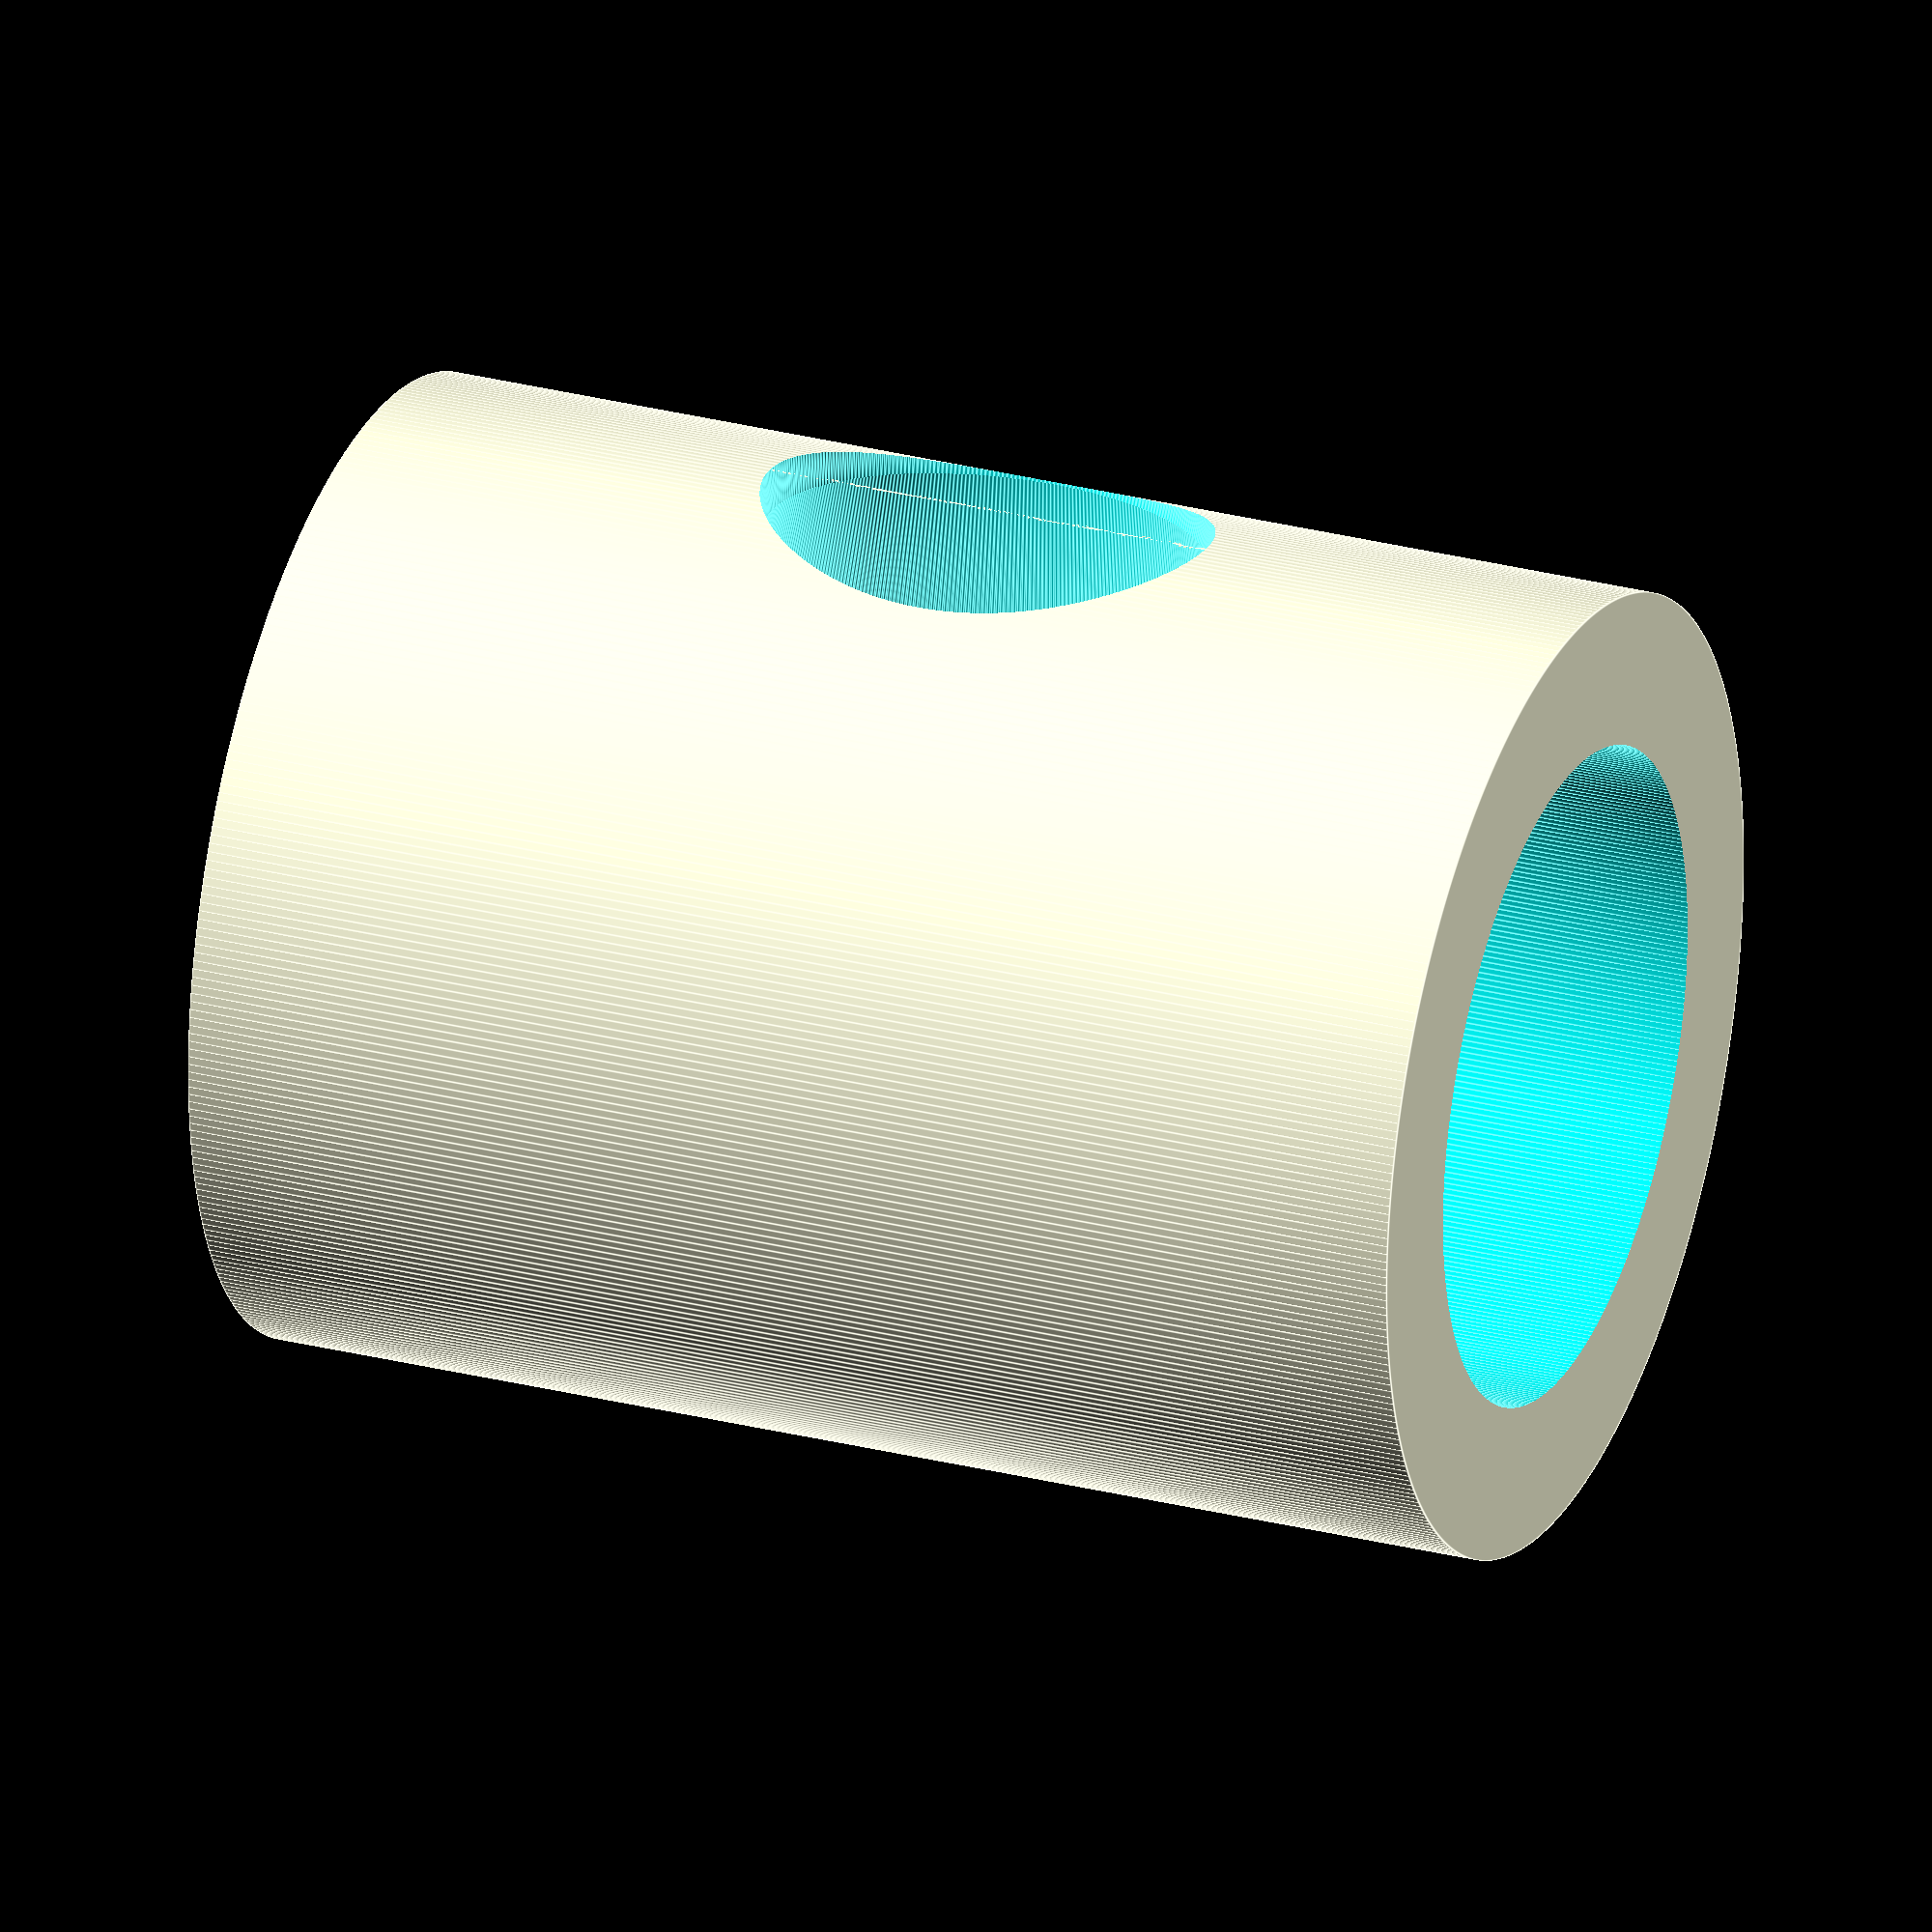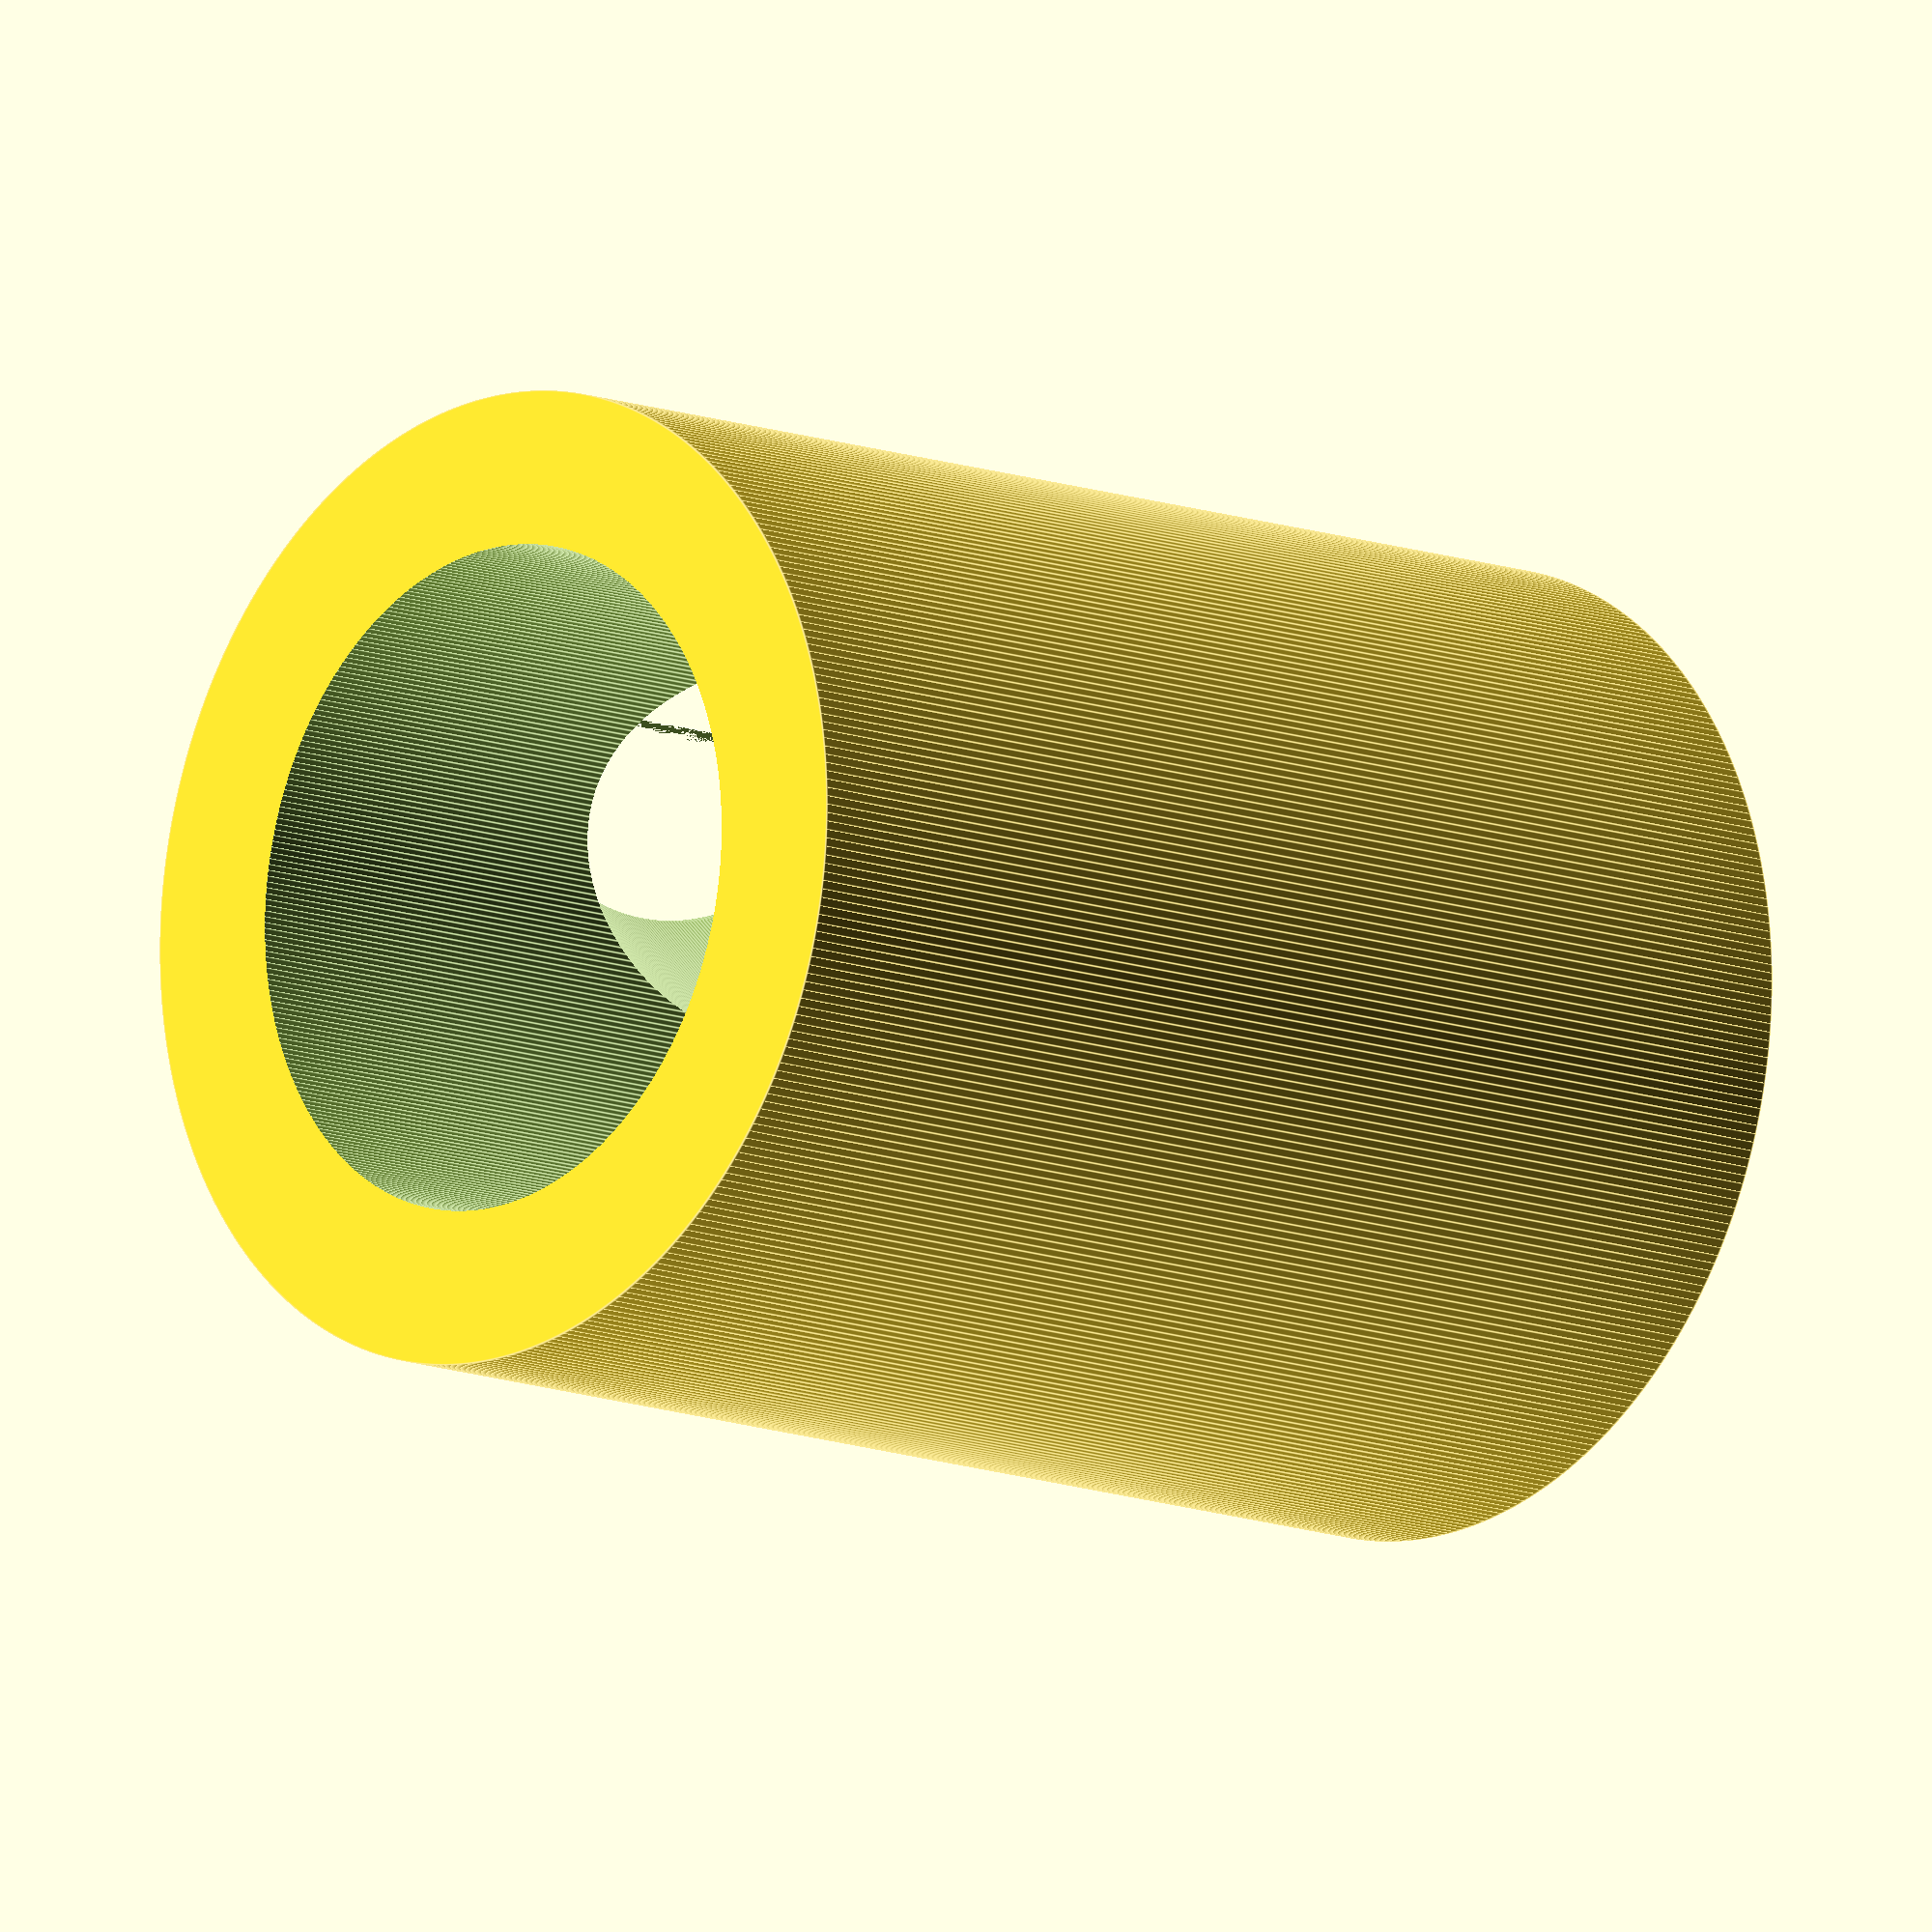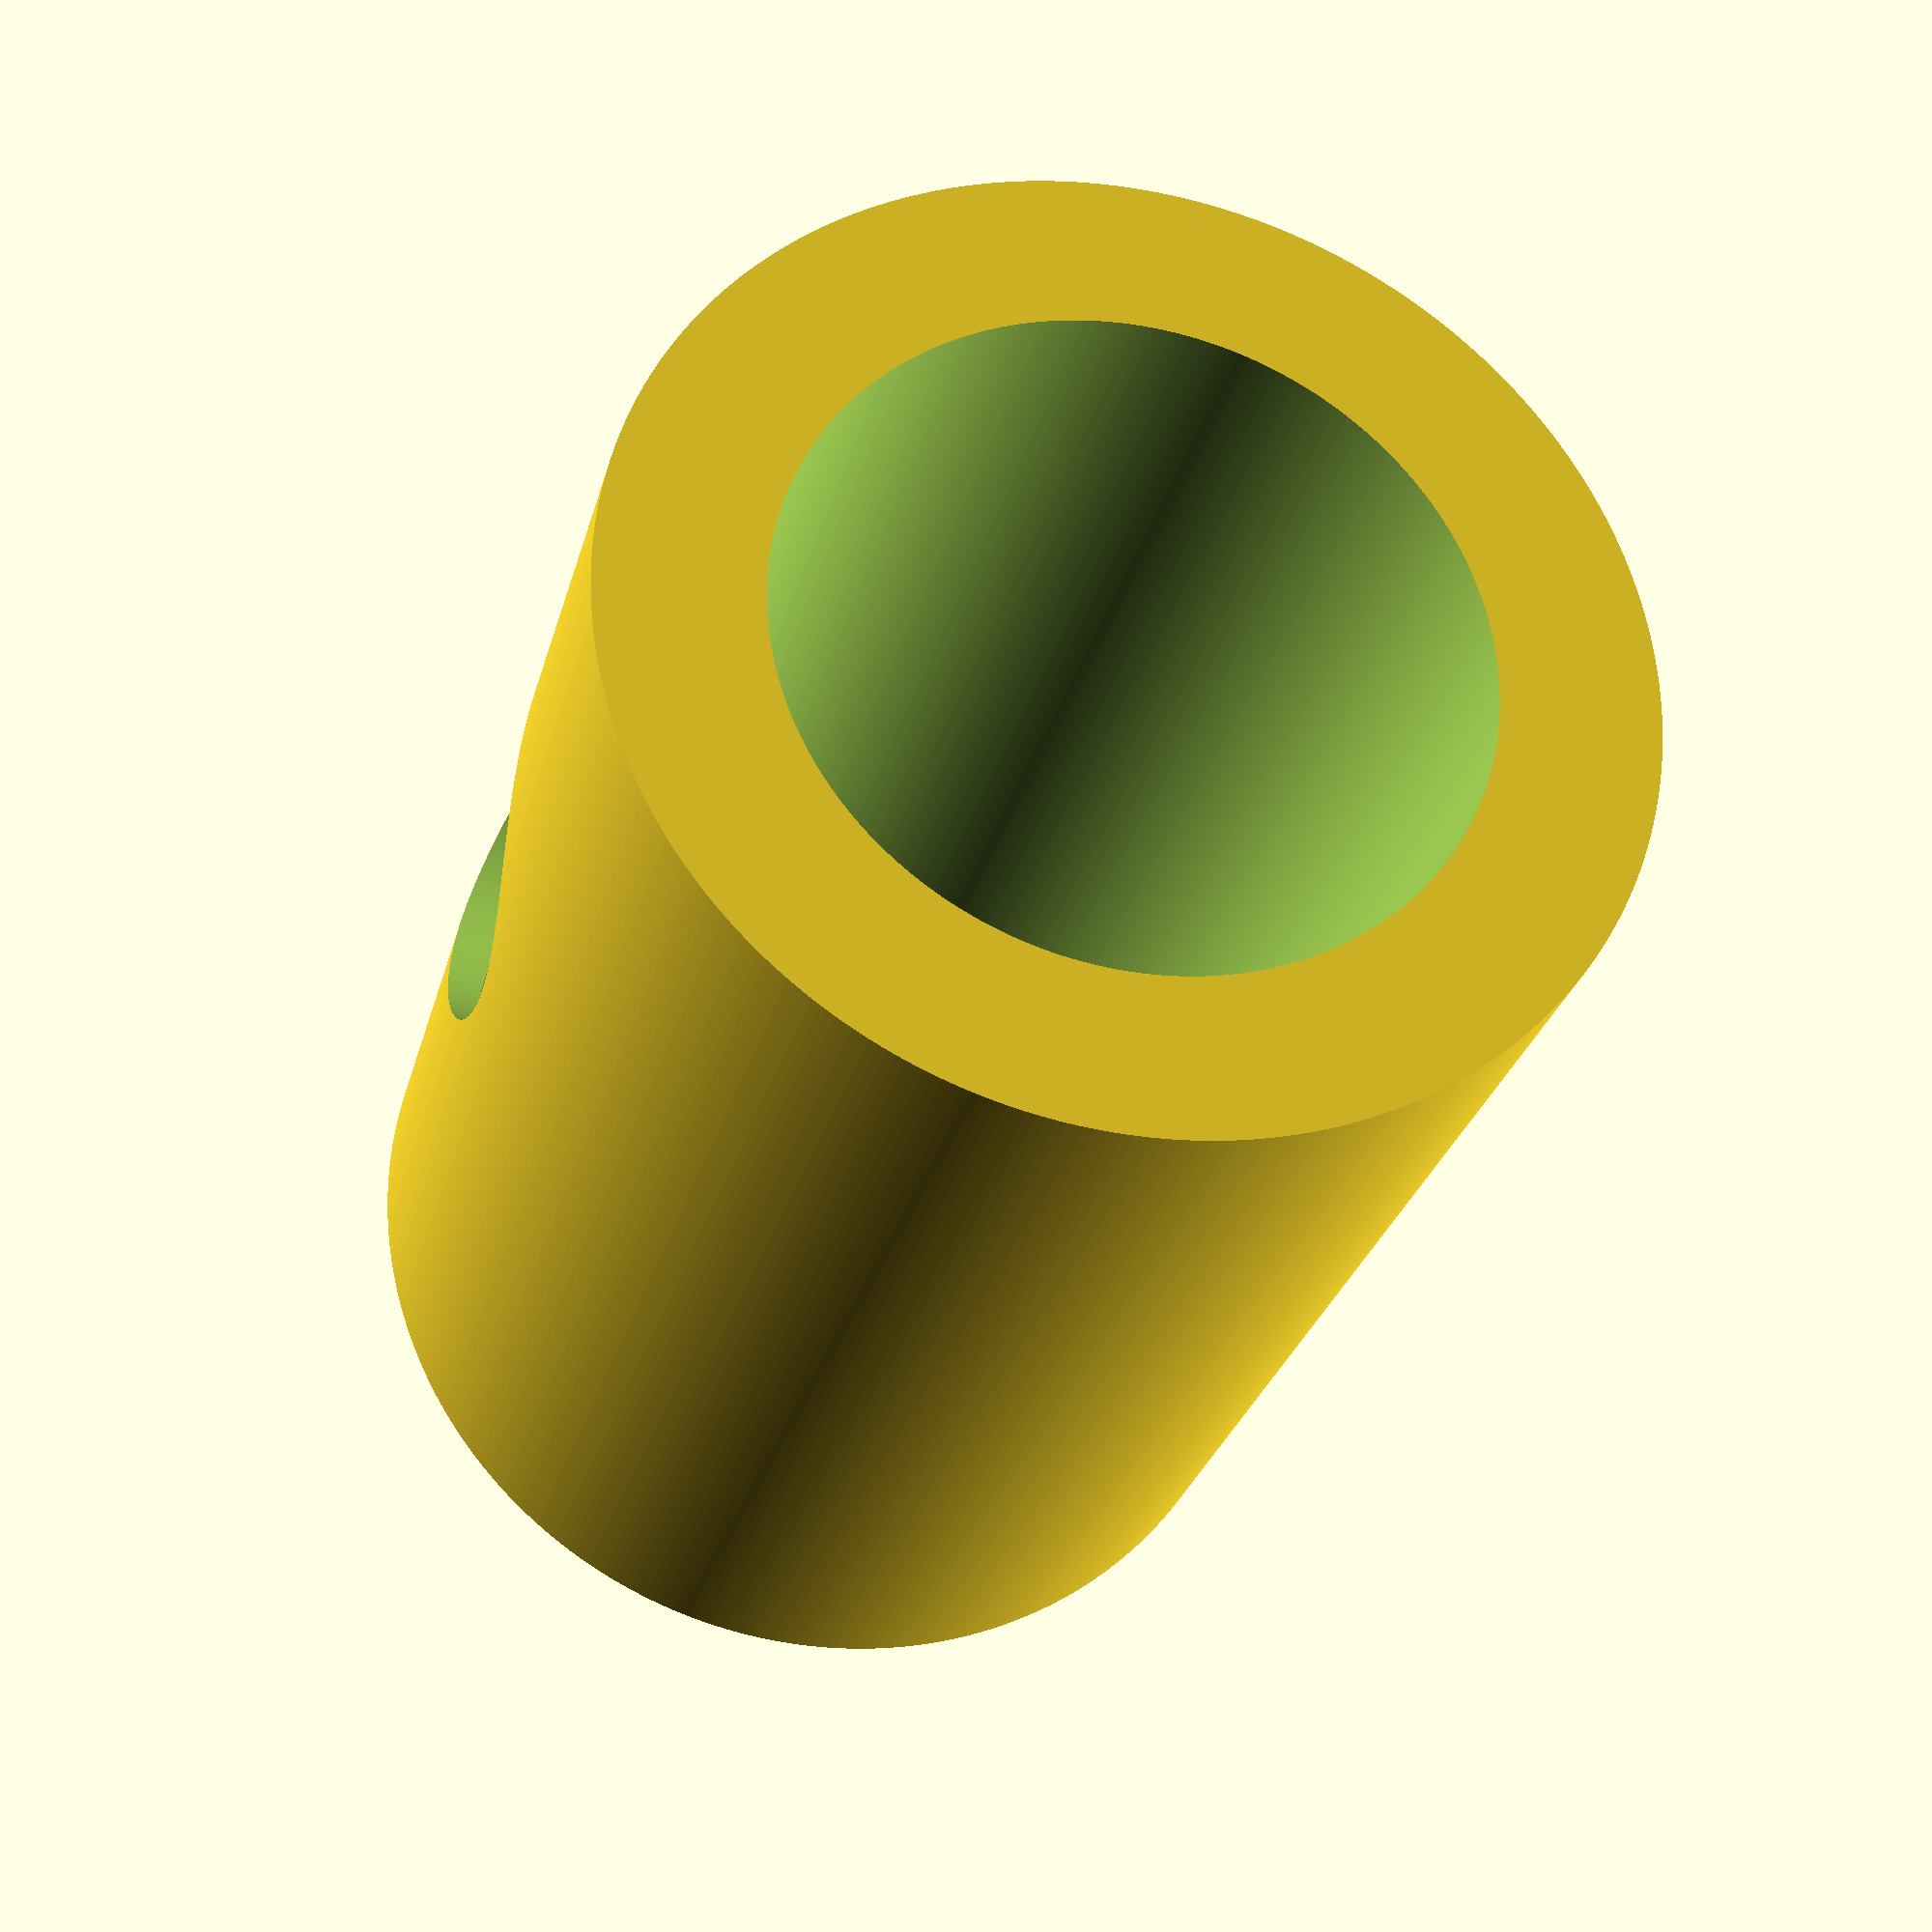
<openscad>

$fa=1.0; // min angle
$fs=0.1; // min segment
$fl=0.162; // layer height
$fd=0.4; // nozzle diameter

// translate +z axis
module up(z=$fl) {
  translate([0,0,z]) children();
}

// translate z, then cylinder d, h=l
module turn(z=0, d=2*$fd, l=$fl) {
  up(z) cylinder(d=d, h=l);
}

// turn, but add $fd to diameter
module bore(z=0, d=2*$fd, l=$fl) {
  turn(z=z, d=d+$fd, l=l);
}

// hole cut
module hole(z=0, b, h, d, s, u=0, r=0, o=0) {
  s = (s==undef) ? d : s;
  bh=(b/2+h);
  zh=sqrt(pow(bh,2)-pow(d/2,2));
  up(z)
  scale([1,1,s/d])
    rotate([-r,90,0])
      union() {
        up(zh-$fl)
          cylinder(d1=d,d2=d+tan(o)*2*(bh-zh),h=bh-zh+$fl);
        cylinder(d2=d,d1=d+tan(u)*2*zh,h=zh);
      }
}

difference() {
  turn(d=26,l=34);
  bore(z=-$fl, d=17.4, l=34+2*$fl);
  hole(z=17, b=17.4, h=4.3, d=10, s=12, u=8, r=-22, o=8);
}


</openscad>
<views>
elev=151.8 azim=61.0 roll=68.7 proj=o view=edges
elev=191.7 azim=121.0 roll=312.7 proj=o view=edges
elev=207.8 azim=350.3 roll=193.8 proj=p view=solid
</views>
